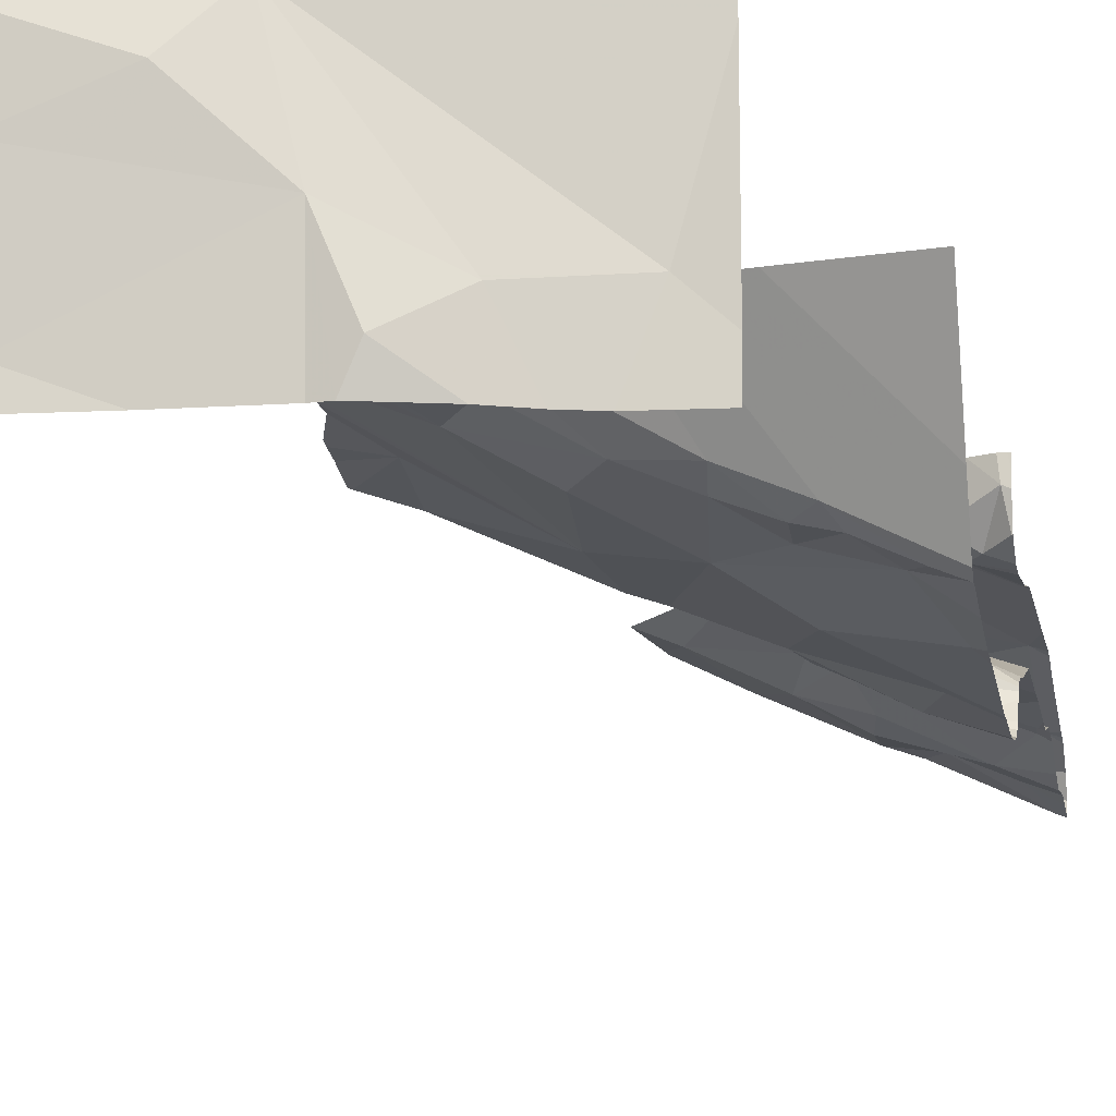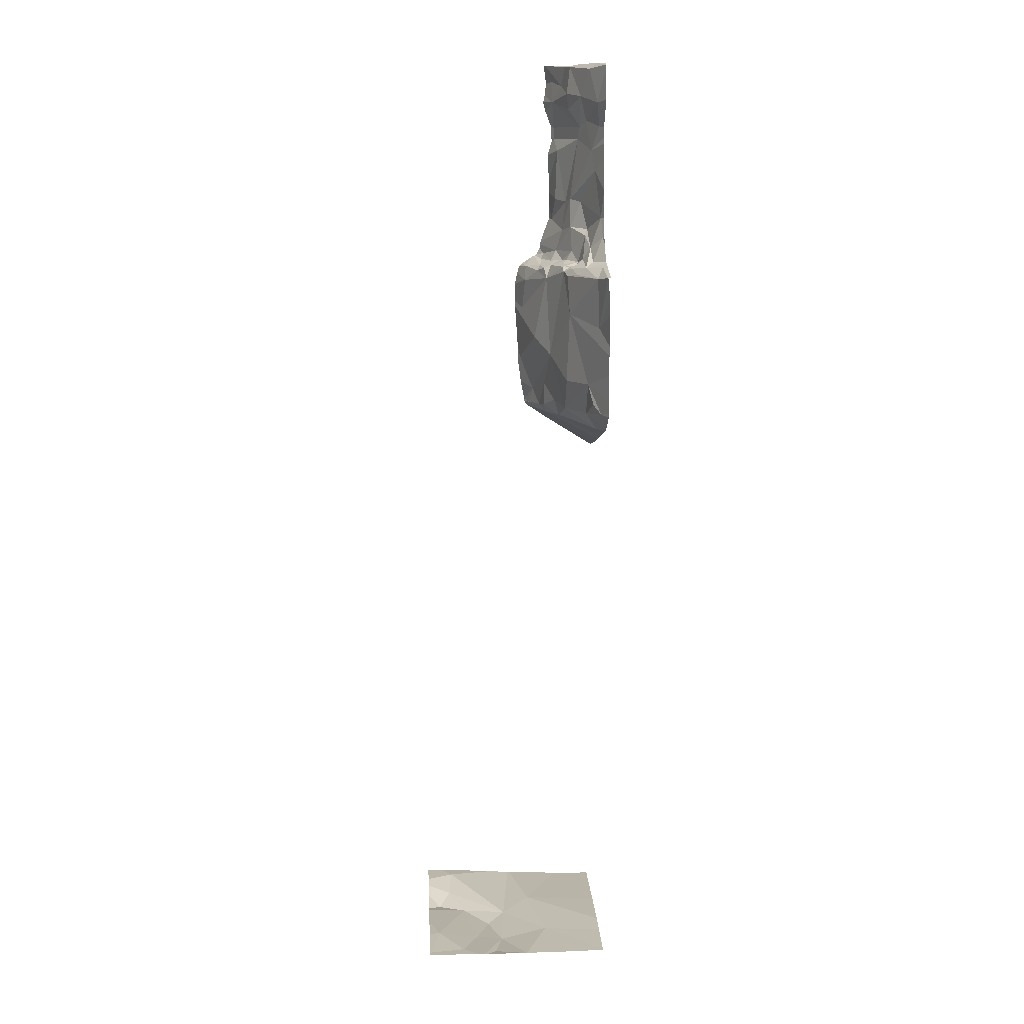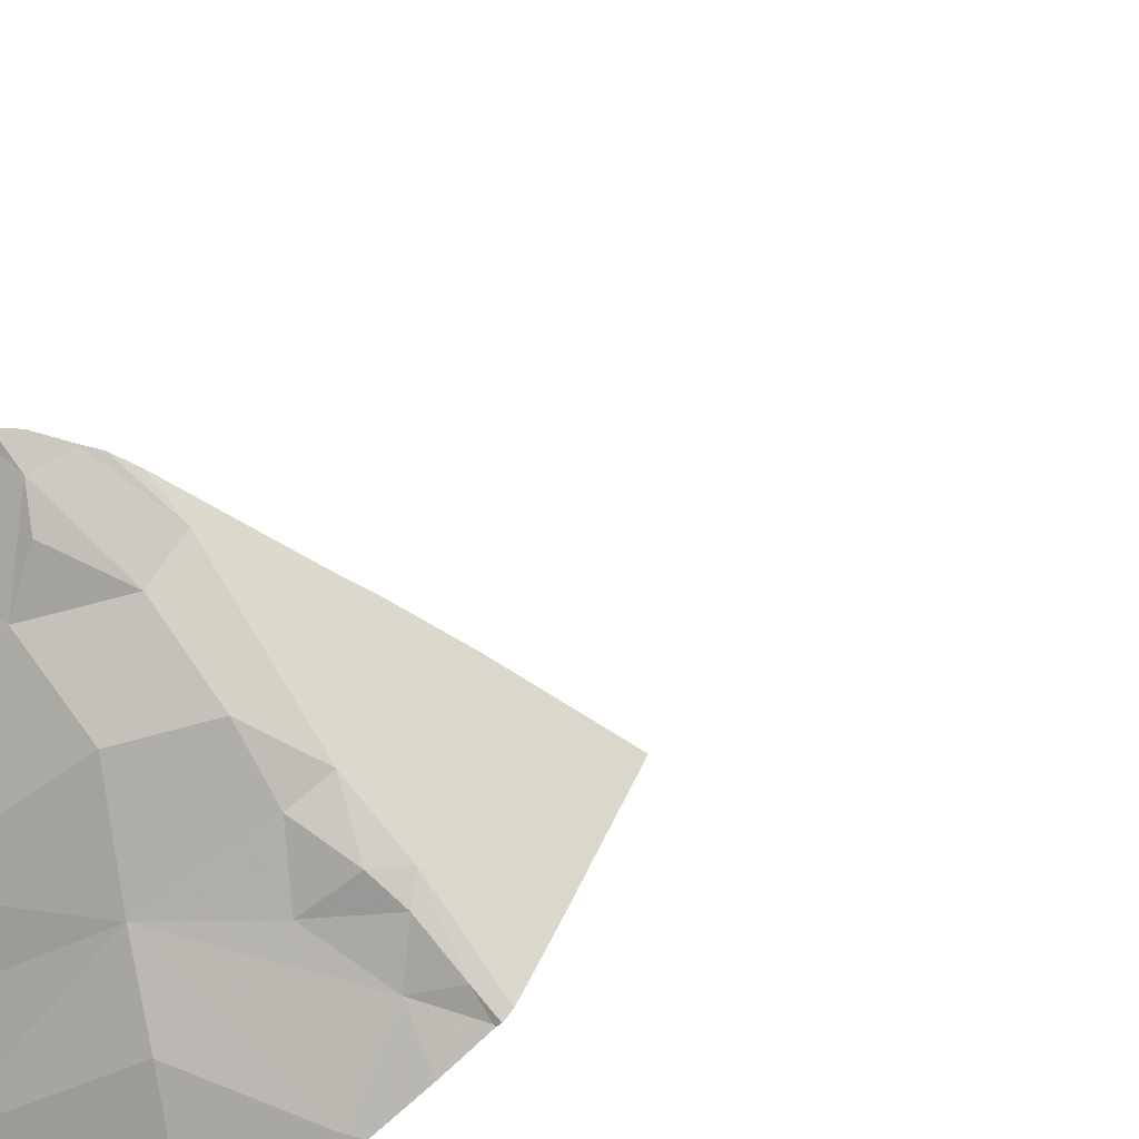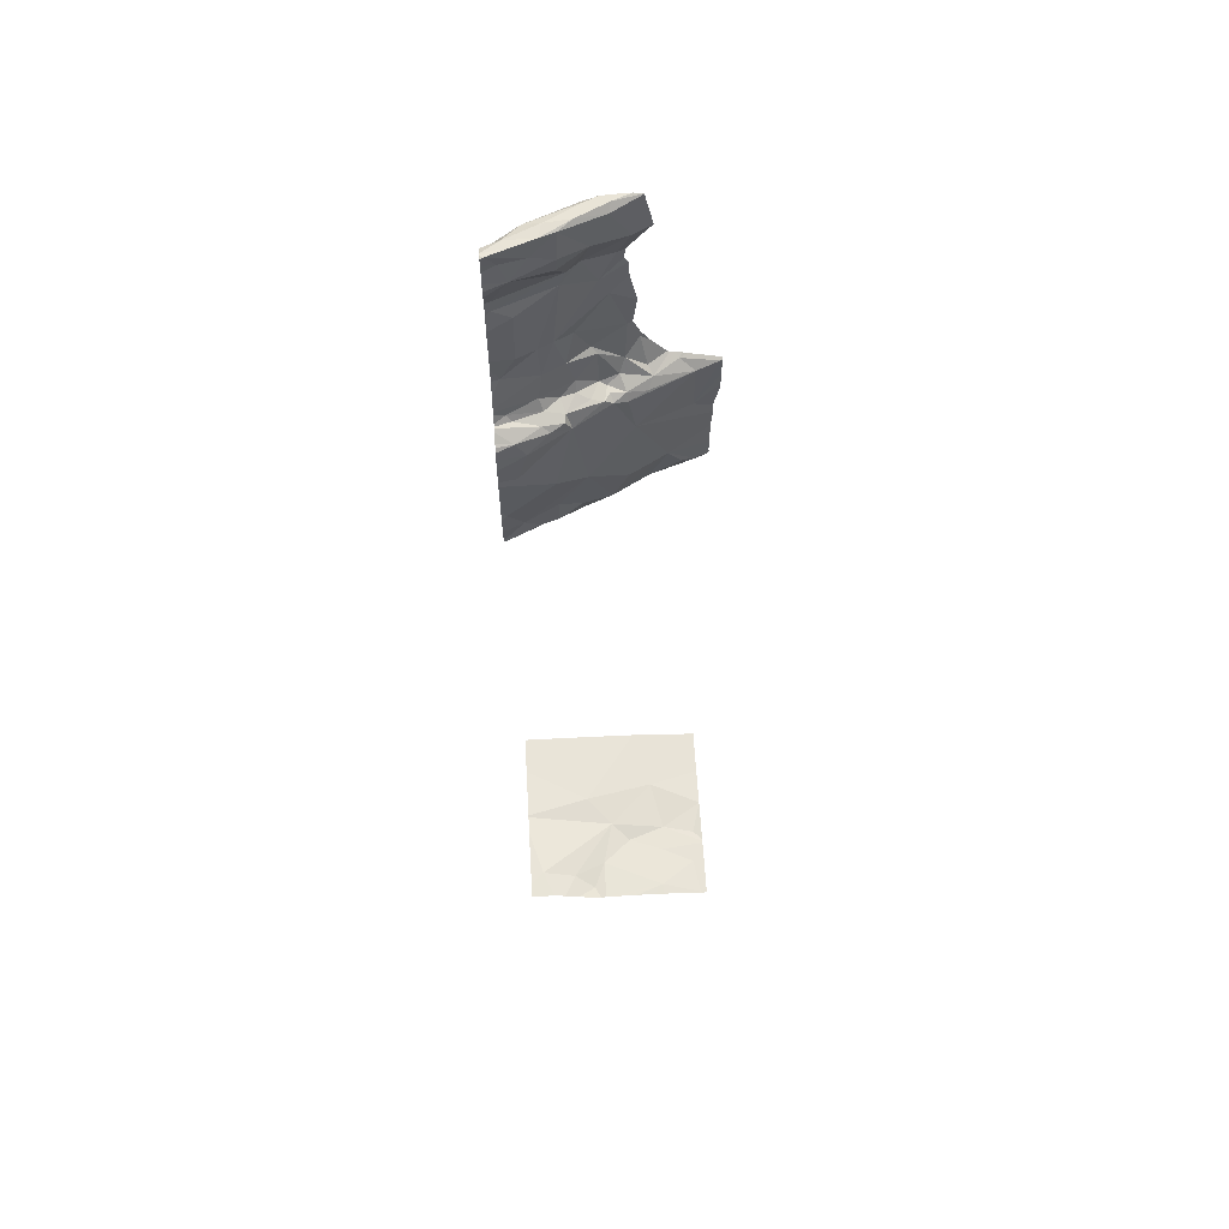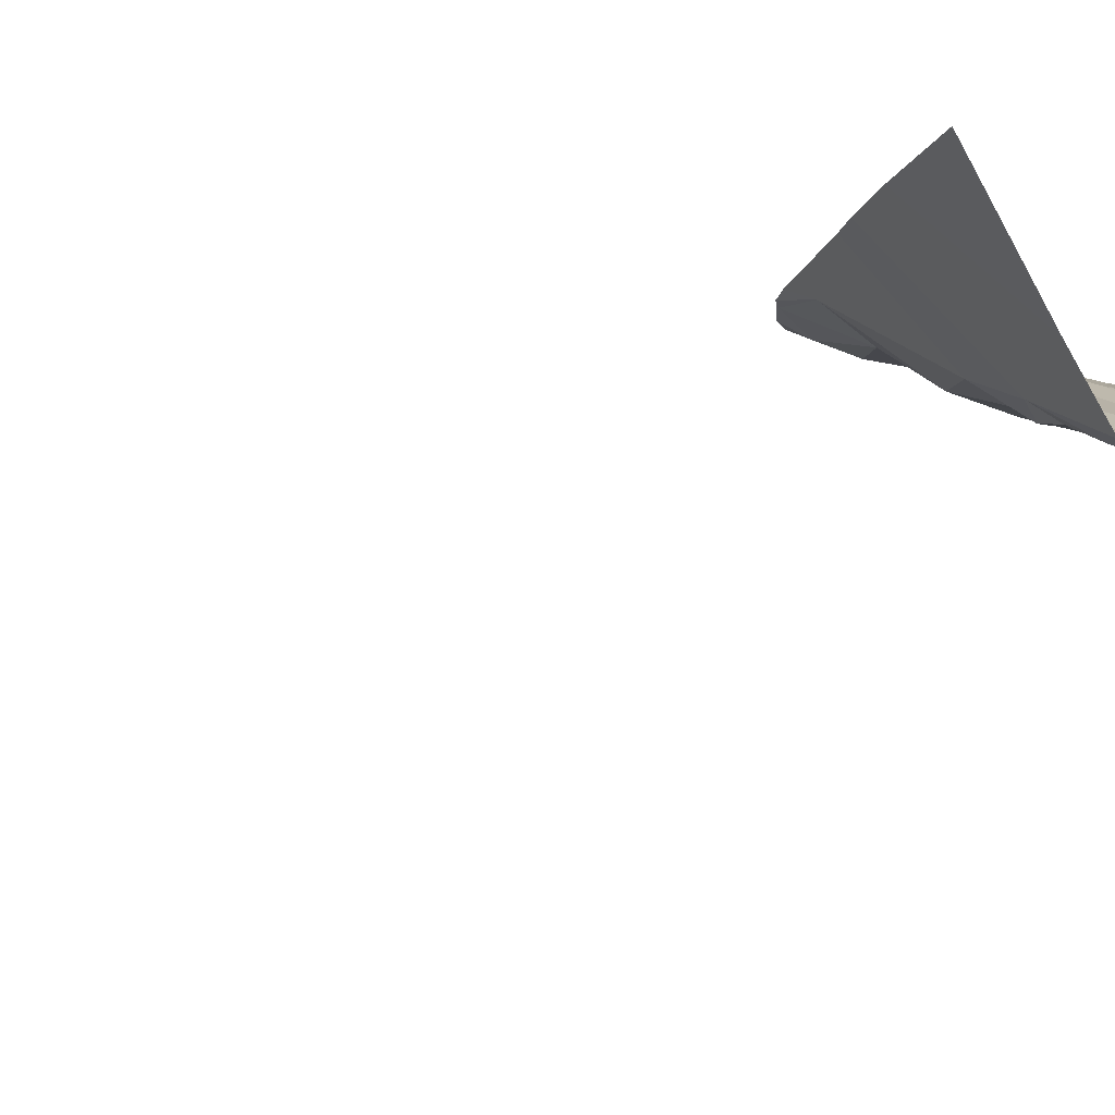
<metadata>
{"format":"obj","ext":"obj","renderer":"f3d","projection":"perspective","resolution":1024,"background":"white","views":[{"elev":-14.9,"azim":-172.5,"up":"+Y"},{"elev":12.0,"azim":86.8,"up":"+Z"},{"elev":-60.3,"azim":132.1,"up":"+Y"},{"elev":61.8,"azim":-3.5,"up":"+Z"},{"elev":-13.4,"azim":-118.4,"up":"+Y"}]}
</metadata>
<code>
v -110.2 257.8 488
v -109.7 257.1 483.2
v -110.1 257.8 487.7
v -109.7 257.6 483.2
v -109.7 256.9 483.2
v -109.7 257.1 483.2
v -109.7 257.2 483.2
v -109.7 257 483.2
v -109.7 257.1 483.2
v -109.7 257.4 483.2
v -109.7 257.8 486.9
v -110.2 257.8 488
v -109.7 257.8 486.7
v -109.7 257.8 486.8
v -109.7 257.8 486.9
v -110.1 257.8 487.8
v -110.2 257.7 488
v -110.5 257.6 487.9
v -110.6 257.6 487.8
v -110.6 257.6 487.9
v -110.2 257.6 486.9
v -110.2 257.6 487
v -110.1 257.6 487
v -110.3 257 483.3
v -109.9 257.1 483.2
v -109.9 256.9 483.3
v -110.2 257.6 487
v -110.3 257.8 488
v -110.3 257.7 488
v -110.4 257.7 488
v -110.4 257.6 488
v -110.6 257.5 488
v -110.4 257.7 487.6
v -110.3 257.7 487.7
v -110.3 257.7 487.7
v -110.6 257.6 487.9
v -110.2 257.8 488
v -110 257.7 487
v -110 257.7 487
v -110.1 257.7 487.1
v -110.2 257.7 487.1
v -110.3 257.7 487.2
v -110.6 257.6 487.2
v -110.6 257.6 487.3
v -110.5 257.6 487.1
v -110.4 257.6 487.2
v -110.5 257.6 487
v -110.4 257.8 487
v -110.3 257.7 487.3
v -110.1 257.8 487.2
v -110.2 257.7 487
v -110.1 257.6 486.4
v -110.2 257.6 486.2
v -110.3 257.5 486.5
v -110.1 257.7 487
v -110 257.7 486.2
v -109.9 257.7 486.4
v -110.4 257.5 486.2
v -110.5 257.5 486.2
v -110.4 257.5 486.3
v -110 257.8 487.1
v -110.2 257.7 487
v -110.3 257.6 487
v -110.2 257.7 487.6
v -110.5 257.5 487
v -110.5 257.5 487
v -110.4 257.5 486.9
v -110.3 257.5 486.9
v -110.6 257 483.3
v -110.2 257.3 483.3
v -110.4 257 483.3
v -110.4 257.6 487.9
v -110.4 257.6 488
v -110.3 257.7 487.9
v -110.6 257.6 488
v -110.6 257.6 488
v -110.1 257.8 487.7
v -110.6 257.5 487
v -110.6 257.5 487
v -110.5 257.7 488
v -109.9 257.8 487
v -110.6 257.6 487.7
v -110.6 257.6 487.6
v -110.6 257.7 487.6
v -110.5 257.7 487.9
v -110.4 257.6 487.8
v -110.2 257.8 487.5
v -110.4 257.6 487.3
v -110.6 257.6 487.6
v -110.5 257.6 487.3
v -109.7 257.4 483.2
v -110.3 257.6 486.2
v -109.7 257.4 483.2
v -110.6 257.7 487
v -110.6 257.5 487.5
v -110.5 257.7 487
v -110.1 257.8 487.4
v -110.3 257.6 487
v -110.3 257.6 487
v -110.4 257.6 487
v -110.3 257.6 486.1
v -110.4 257.5 487
v -110.7 257.7 486.9
v -110.6 257.7 486.9
v -110.6 257.7 487
v -110.5 257.5 486.1
v -110.6 257.4 486.9
v -110.1 257.6 486.9
v -110 257.7 486.9
v -110.1 257.6 486.7
v -110 257.8 486.1
v -109.8 257.8 486.2
v -109.8 257.7 486.9
v -109.9 257.8 487
v -110.6 257.4 486.2
v -110.6 257.4 486.4
v -110.6 257.5 486.3
v -110.7 257.4 486.2
v -110.5 257.4 486.9
v -110.4 257.5 486.9
v -110.3 256.9 483.3
v -110 257.8 488
v -110 257.8 488
v -109.9 257.2 483.2
v -110.1 257.2 483.2
v -110 257.8 487.1
v -110.4 257.8 487
v -110.3 257.4 483.3
v -110.4 257.5 486.6
v -110.6 257.4 486.7
v -110 257.5 483.3
v -109.9 257.7 486.3
v -110.3 256.8 483.3
v -109.8 257.8 486.7
v -110.4 256.8 483.3
v -109.8 257.8 486.2
v -109.9 256.8 483.3
v -110.5 256.8 483.3
v -110.5 256.8 483.3
v -109.8 257.2 483.2
v -110.1 256.8 483.3
v -110.3 256.8 483.3
v -109.7 257.8 486.9
v -110.7 256.8 483.3
v -110 256.8 483.3
v -110.6 256.8 483.3
v -109.7 256.8 483.2
v -109.8 257 483.2
v -109.7 256.8 483.2
v -109.7 256.8 483.2
v -109.7 256.8 483.2
v -110.7 257.5 486.1
v -110.7 257.6 488
v -110.7 257.6 487.9
v -110.7 257.5 488
v -110.7 257.5 488
v -110.7 257.5 487.9
v -110.7 257.5 487.9
v -110.7 257.5 487.3
v -110.7 257.6 487.3
v -110.7 257.5 488
v -110.7 257.5 488
v -110.7 257.5 488
v -110.7 257.6 488
v -110.7 257.5 487.8
v -110.7 257.5 487.8
v -110.7 257.6 487.9
v -110.7 257.6 487.6
v -110.7 257.6 487.7
v -110.7 257.6 487.6
v -110.7 257.6 487.4
v -110.7 257.5 487
v -110.7 257.5 487
v -110.7 257.7 487.7
v -110.7 257.7 487.7
v -110.7 257.6 487
v -110.7 257.6 487
v -110.7 257.5 487.5
v -110.7 257.7 487.2
v -110.7 257.5 487.1
v -110.7 257.5 487.1
v -110.7 257.5 487.1
v -110.7 257.4 486.2
v -110.7 257.4 487
v -110.7 257.5 487
v -110.7 257.6 487
v -110.7 257.7 486.9
v -110.7 257.7 486.9
v -110.7 257.8 486.9
v -110.7 257.5 487
v -110.7 257.5 487
v -110.7 257.4 486.2
v -110.7 257.4 486.2
v -110.7 257.4 486.9
v -110.7 257.6 487.2
v -110.7 257.4 486.9
v -110.7 257.4 486.8
v -110.7 257.4 486.4
v -110.7 257.4 486.3
v -110.7 257.4 486.9
v -110.7 257.4 486.2
v -110.7 257.4 486.2
v -110.7 257.4 486.5
v -110.7 257.6 483.3
v -110.7 256.9 483.3
v -110.4 257.8 487.1
v -110.7 257.7 486.9
v -110.7 257.7 487.2
v -110.7 257.7 487.6
v -110.7 257.5 487.5
v -110.7 257.7 487.5
v -110.7 257.7 487.3
v -110.7 257.3 483.3
v -110.7 257.4 486.7
v -110.7 257.4 486.7
v -110.7 257.2 483.3
v -110.7 257.3 483.3
v -110.1 257.8 487.7
v -110 257.8 487.8
v -110.1 257.8 488
v -110.1 257.8 488
v -110.4 257.8 487.9
v -110.4 257.8 487.9
v -110.3 257.8 488
v -110 257.8 488
v -110.4 257.8 487.1
v -110.4 257.8 487.1
v -110.1 257.8 487.4
v -110.1 257.8 487.4
v -110 257.8 487.1
v -110 257.8 487.1
v -110.1 257.8 487.2
v -110 257.8 487.1
v -110.2 257.8 486
v -109.7 257.8 486.9
v -110.5 257.8 487
v -110.4 257.8 487
v -110.2 257.8 486
v -109.9 257.8 487
v -109.9 257.8 487
v -110.6 257.8 486.9
v -110.5 257.8 487
v -110.4 257.8 487
v -109.8 257.8 483.3
v -109.7 257.8 483.3
v -110.6 257.8 486.9
v -110 257.8 486.1
v -110.5 257.8 487
v -109.7 257.8 486.5
v -110 257.8 486.1
v -109.7 257.8 486.6
v -110.3 257.8 483.3
v -110.4 257.8 487.5
v -110.4 257.8 487.8
v -110.1 257.8 487.4
v -110.1 257.8 487.5
v -110.1 257.8 487.6
v -110.4 257.8 487.1
v -110.4 257.8 487.9
v -110.1 257.8 487.6
v -109.9 257.8 483.3
v -110 257.8 483.3
v -109.7 257.8 486.3
v -110.4 257.8 487.3
v -109.9 257.8 486.1
v -109.8 257.8 486.2
v -109.7 257.8 486.3
v -109.8 257.8 486.2
v -109.9 257.8 487
v -109.9 257.8 487
v -109.7 257.8 486.9
v -109.7 257.8 486.5
v -109.9 257.8 486.1
v -109.7 257.8 486.2
v -110.4 257.8 486
v -110.7 257.8 485.9
v -109.7 257.8 483.3
v -109.7 257.8 486.2
v -110.4 257.8 487.1
v -110.7 257.8 486.9
v -110.7 257.8 486.9
v -109.7 257.8 486.9
v -109.7 257.8 486.4
v -110.6 257.8 483.3
v -110.7 257.8 483.3
v -110.4 257.8 487.3
v -110.4 257.8 487.4
v -109.7 257.8 486.6
v -109.7 257.8 486.7
f 17 16 122
f 19 18 20
f 22 21 23
f 25 24 26
f 27 21 22
f 29 28 30
f 18 31 32
f 34 33 35
f 245 131 4
f 17 37 29
f 19 20 157
f 39 38 40
f 41 40 42
f 43 44 159
f 46 45 47
f 49 42 50
f 51 22 23
f 53 52 54
f 23 55 51
f 53 56 57
f 59 58 60
f 126 38 81
f 61 40 38
f 27 62 63
f 33 64 35
f 66 65 67
f 68 21 27
f 70 69 71
f 73 72 74
f 31 75 32
f 16 74 35
f 17 74 16
f 72 73 18
f 155 75 161
f 29 30 31
f 31 73 29
f 31 30 76
f 75 31 76
f 161 76 162
f 16 35 77
f 74 34 35
f 66 78 79
f 20 32 156
f 20 18 32
f 73 31 18
f 17 29 73
f 74 17 73
f 76 80 36
f 244 131 245
f 243 48 127
f 80 76 30
f 76 36 153
f 242 96 248
f 3 77 218
f 168 82 169
f 82 19 166
f 84 36 85
f 86 72 19
f 88 87 64
f 34 82 83
f 72 18 19
f 159 89 171
f 90 88 33
f 241 104 96
f 86 34 74
f 64 77 35
f 29 37 28
f 85 80 222
f 80 30 28
f 80 28 1
f 12 37 220
f 37 17 123
f 54 60 92
f 240 39 239
f 90 44 43
f 55 41 62
f 55 40 41
f 44 90 89
f 95 83 170
f 95 89 83
f 226 94 227
f 89 33 83
f 46 88 45
f 33 34 83
f 50 42 40
f 41 42 46
f 64 33 88
f 88 90 45
f 88 49 87
f 49 46 42
f 49 88 46
f 41 46 98
f 87 49 50
f 41 98 62
f 100 99 98
f 98 46 47
f 27 22 51
f 50 61 231
f 40 61 50
f 206 96 226
f 100 98 47
f 62 51 55
f 239 114 269
f 180 45 181
f 172 47 180
f 45 90 43
f 101 92 58
f 181 43 182
f 100 66 102
f 104 103 105
f 152 106 183
f 66 47 78
f 27 63 102
f 67 102 66
f 66 100 47
f 62 98 99
f 63 62 99
f 21 108 23
f 23 108 109
f 108 21 110
f 40 55 39
f 57 52 53
f 101 53 92
f 59 106 58
f 111 56 53
f 54 52 110
f 54 92 53
f 111 112 56
f 101 106 234
f 113 109 108
f 110 113 108
f 39 114 239
f 39 109 113
f 81 39 240
f 241 96 242
f 39 55 23
f 109 39 23
f 62 27 51
f 177 105 186
f 186 103 187
f 96 104 105
f 111 101 238
f 50 97 87
f 229 50 232
f 106 59 115
f 54 116 117
f 117 60 54
f 65 79 190
f 238 101 234
f 65 66 79
f 237 48 243
f 79 78 173
f 236 48 237
f 102 99 100
f 102 63 99
f 117 116 198
f 67 68 102
f 196 107 200
f 67 120 68
f 120 65 107
f 107 119 120
f 185 65 191
f 115 118 192
f 102 68 27
f 115 59 117
f 118 117 199
f 118 115 117
f 183 115 201
f 60 117 59
f 58 92 60
f 67 65 120
f 235 11 282
f 124 70 125
f 24 121 142
f 71 121 24
f 24 25 125
f 24 70 71
f 25 124 125
f 135 71 138
f 138 69 139
f 26 24 133
f 3 16 77
f 12 28 37
f 139 205 146
f 90 33 89
f 130 129 68
f 103 104 188
f 129 54 68
f 68 54 21
f 72 86 74
f 87 97 255
f 64 87 256
f 227 179 279
f 254 85 259
f 19 82 34
f 34 86 19
f 167 84 174
f 218 64 260
f 36 80 85
f 128 131 261
f 234 106 152
f 171 95 210
f 233 61 230
f 264 211 287
f 119 130 68
f 120 119 68
f 96 48 236
f 96 105 94
f 57 56 132
f 110 52 57
f 53 101 111
f 232 50 231
f 110 21 54
f 101 58 106
f 130 119 197
f 54 129 116
f 129 130 214
f 125 70 24
f 131 70 124
f 231 61 233
f 131 128 70
f 216 70 217
f 70 128 213
f 203 129 215
f 57 132 136
f 112 111 265
f 223 85 222
f 263 136 278
f 136 112 266
f 136 132 56
f 222 80 224
f 113 134 143
f 113 114 39
f 270 143 271
f 113 143 114
f 143 11 235
f 124 140 10
f 7 124 9
f 25 26 148
f 131 124 91
f 2 150 8
f 25 148 2
f 9 25 6
f 26 150 148
f 221 37 225
f 136 56 112
f 134 113 110
f 143 134 14
f 150 26 137
f 220 37 221
f 219 16 3
f 234 152 275
f 153 36 154
f 230 61 126
f 154 36 167
f 229 97 50
f 155 32 75
f 156 32 155
f 157 20 163
f 158 19 157
f 228 97 229
f 227 94 179
f 159 44 89
f 160 43 159
f 161 75 76
f 226 96 94
f 162 76 164
f 163 20 156
f 225 37 123
f 164 76 153
f 224 80 1
f 165 19 158
f 166 19 165
f 4 131 93
f 167 36 84
f 168 83 82
f 218 77 64
f 169 82 166
f 170 83 168
f 171 89 95
f 172 78 47
f 173 78 172
f 146 205 144
f 174 84 175
f 5 150 151
f 1 28 12
f 175 84 209
f 176 94 177
f 147 5 151
f 81 38 39
f 177 94 105
f 178 95 170
f 149 150 137
f 179 94 176
f 6 25 2
f 180 47 45
f 8 150 5
f 181 45 43
f 182 43 195
f 2 148 150
f 183 106 115
f 184 107 185
f 245 4 277
f 151 150 149
f 185 107 65
f 186 105 103
f 145 26 141
f 187 103 207
f 188 104 189
f 93 131 91
f 9 124 25
f 189 104 246
f 126 61 38
f 190 79 173
f 191 65 190
f 91 124 10
f 192 118 193
f 137 26 145
f 193 118 202
f 194 107 184
f 127 48 206
f 195 43 160
f 196 119 107
f 197 119 196
f 141 26 133
f 139 69 205
f 198 116 203
f 199 117 198
f 110 57 249
f 206 48 96
f 200 107 194
f 201 115 192
f 11 143 15
f 202 118 199
f 15 143 14
f 138 71 69
f 203 116 129
f 204 128 284
f 14 134 13
f 205 69 216
f 123 17 122
f 207 103 188
f 179 208 258
f 133 24 142
f 209 84 211
f 135 121 71
f 210 95 178
f 10 140 7
f 211 84 253
f 208 212 264
f 7 140 124
f 213 128 204
f 122 16 219
f 214 130 197
f 251 110 288
f 215 129 214
f 142 121 135
f 216 69 70
f 13 134 251
f 217 70 213
f 246 104 241
f 247 111 238
f 248 96 236
f 249 57 283
f 250 111 247
f 251 134 110
f 252 128 262
f 253 84 254
f 254 84 85
f 255 97 228
f 256 87 255
f 257 64 256
f 258 208 286
f 259 85 223
f 260 64 257
f 261 131 244
f 262 128 261
f 263 57 136
f 264 212 211
f 265 111 273
f 266 112 265
f 267 57 263
f 268 136 266
f 269 114 270
f 270 114 143
f 271 143 235
f 272 110 249
f 273 111 250
f 274 136 268
f 275 152 276
f 278 136 274
f 279 179 258
f 280 189 246
f 281 189 280
f 283 57 267
f 284 128 252
f 285 204 284
f 286 208 264
f 287 211 253
f 288 110 272
f 289 13 251

</code>
